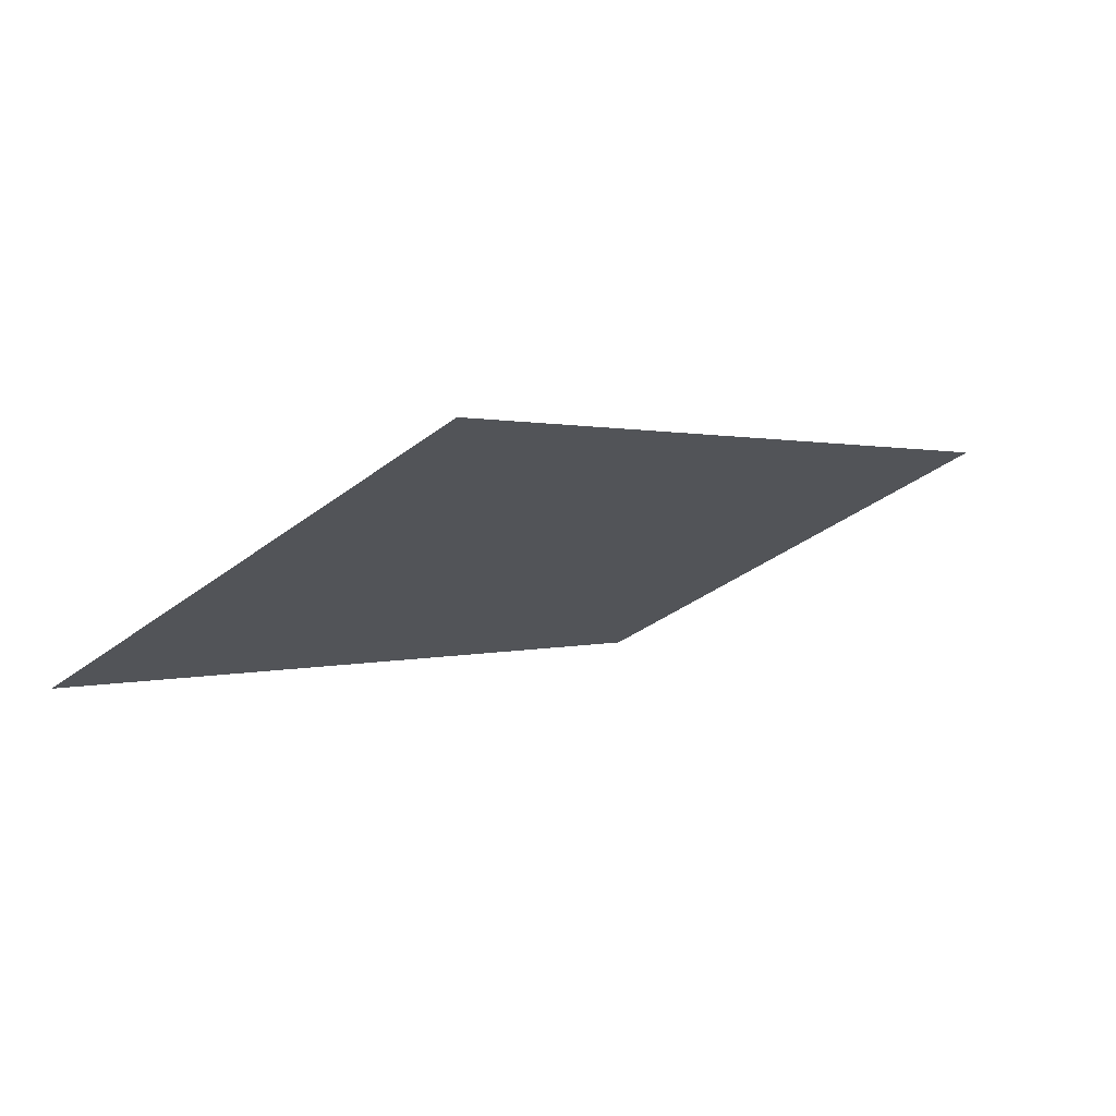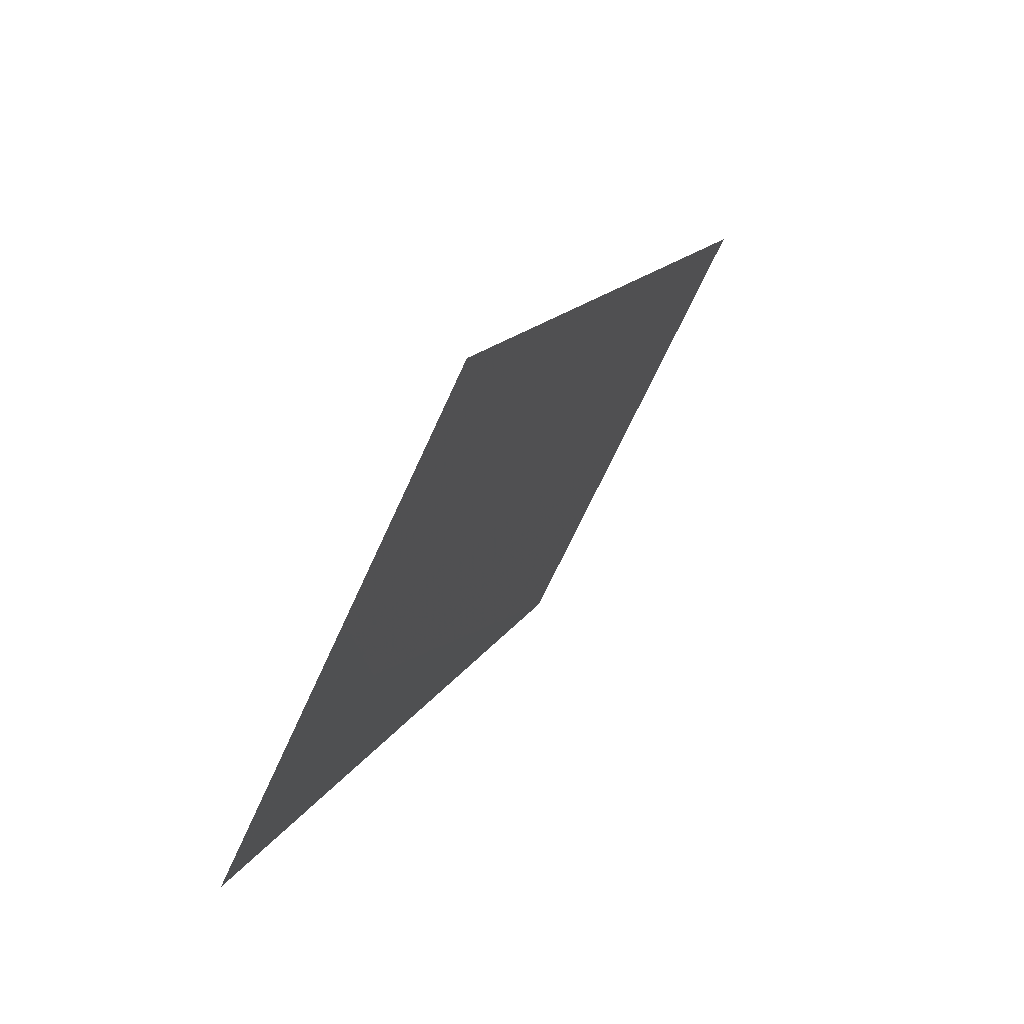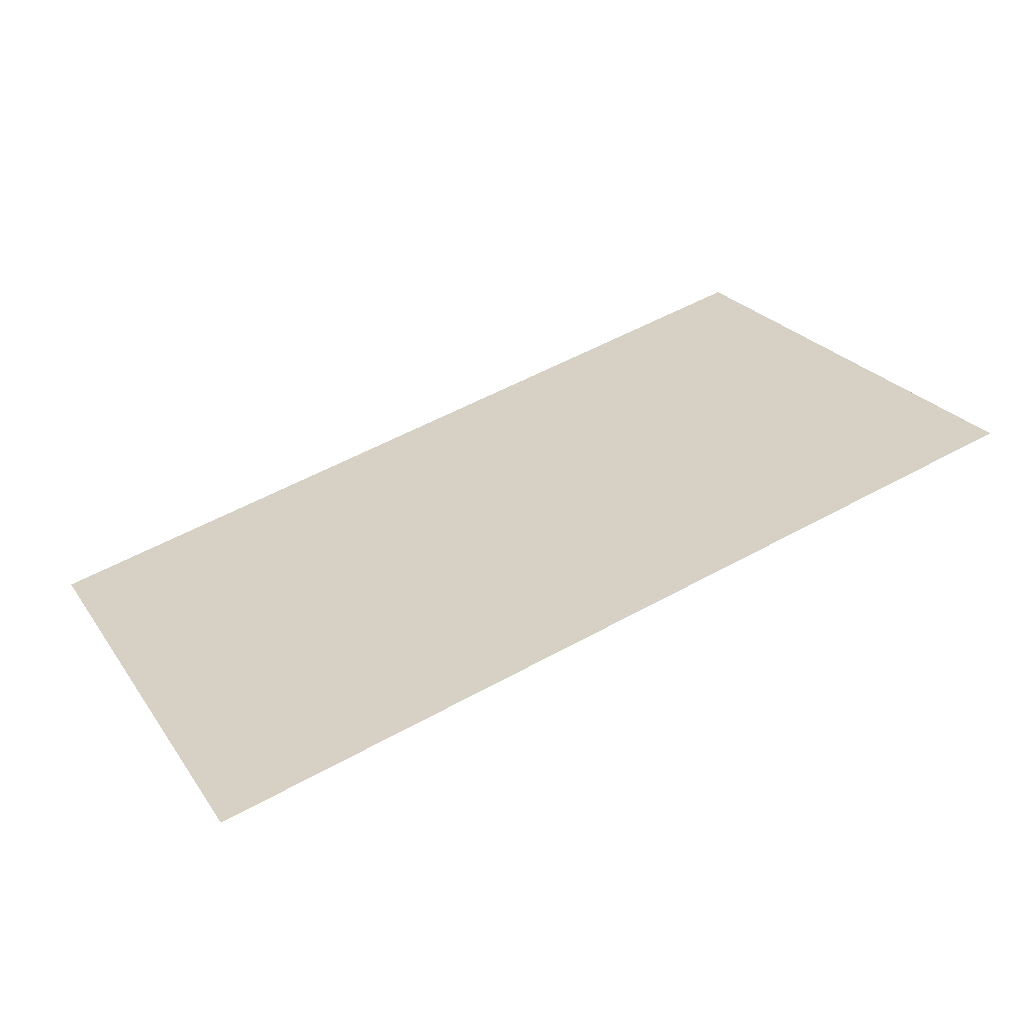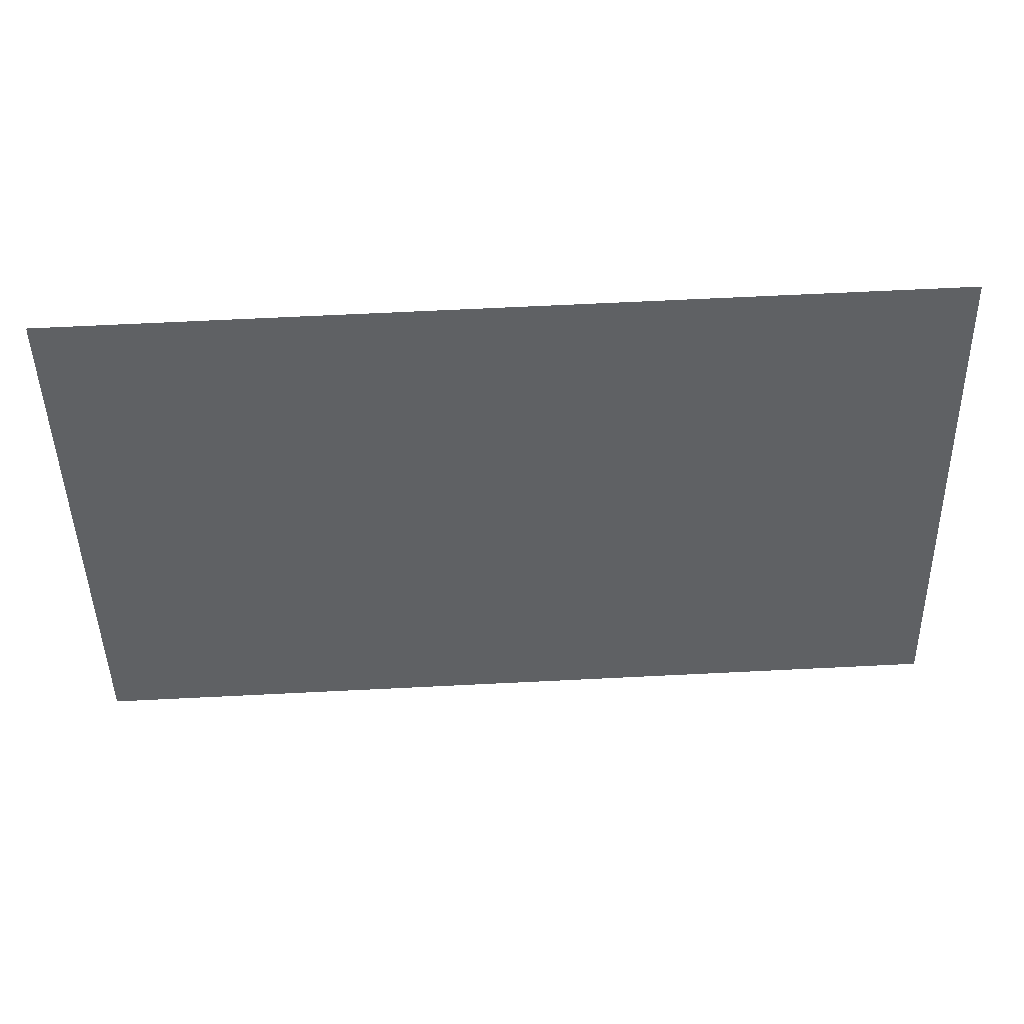
<metadata>
{"format":"obj","ext":"obj","renderer":"f3d","projection":"perspective","resolution":1024,"background":"white","views":[{"elev":0.9,"azim":-53.3,"up":"+Y"},{"elev":14.1,"azim":108.7,"up":"+Z"},{"elev":54.5,"azim":-30.3,"up":"+Y"},{"elev":69.3,"azim":-2.8,"up":"+Z"}]}
</metadata>
<code>
v -0.387 0.1232 0.4052
v -0.387 0.1148 0.3879
v -0.387 0.1103 0.3786
v -0.4534 0.1145 0.3872
v -0.4534 0.1232 0.4052
v -0.4534 0.1062 0.3699
v -0.387 0.1145 0.3872
v -0.387 0.1062 0.3699
v -0.4534 0.1148 0.3879
f 1 2 3
f 5 2 1
f 5 1 4
f 6 4 3
f 6 5 4
f 7 1 3
f 7 3 4
f 7 4 1
f 8 6 3
f 8 3 2
f 8 2 6
f 9 6 2
f 9 2 5
f 9 5 6

</code>
